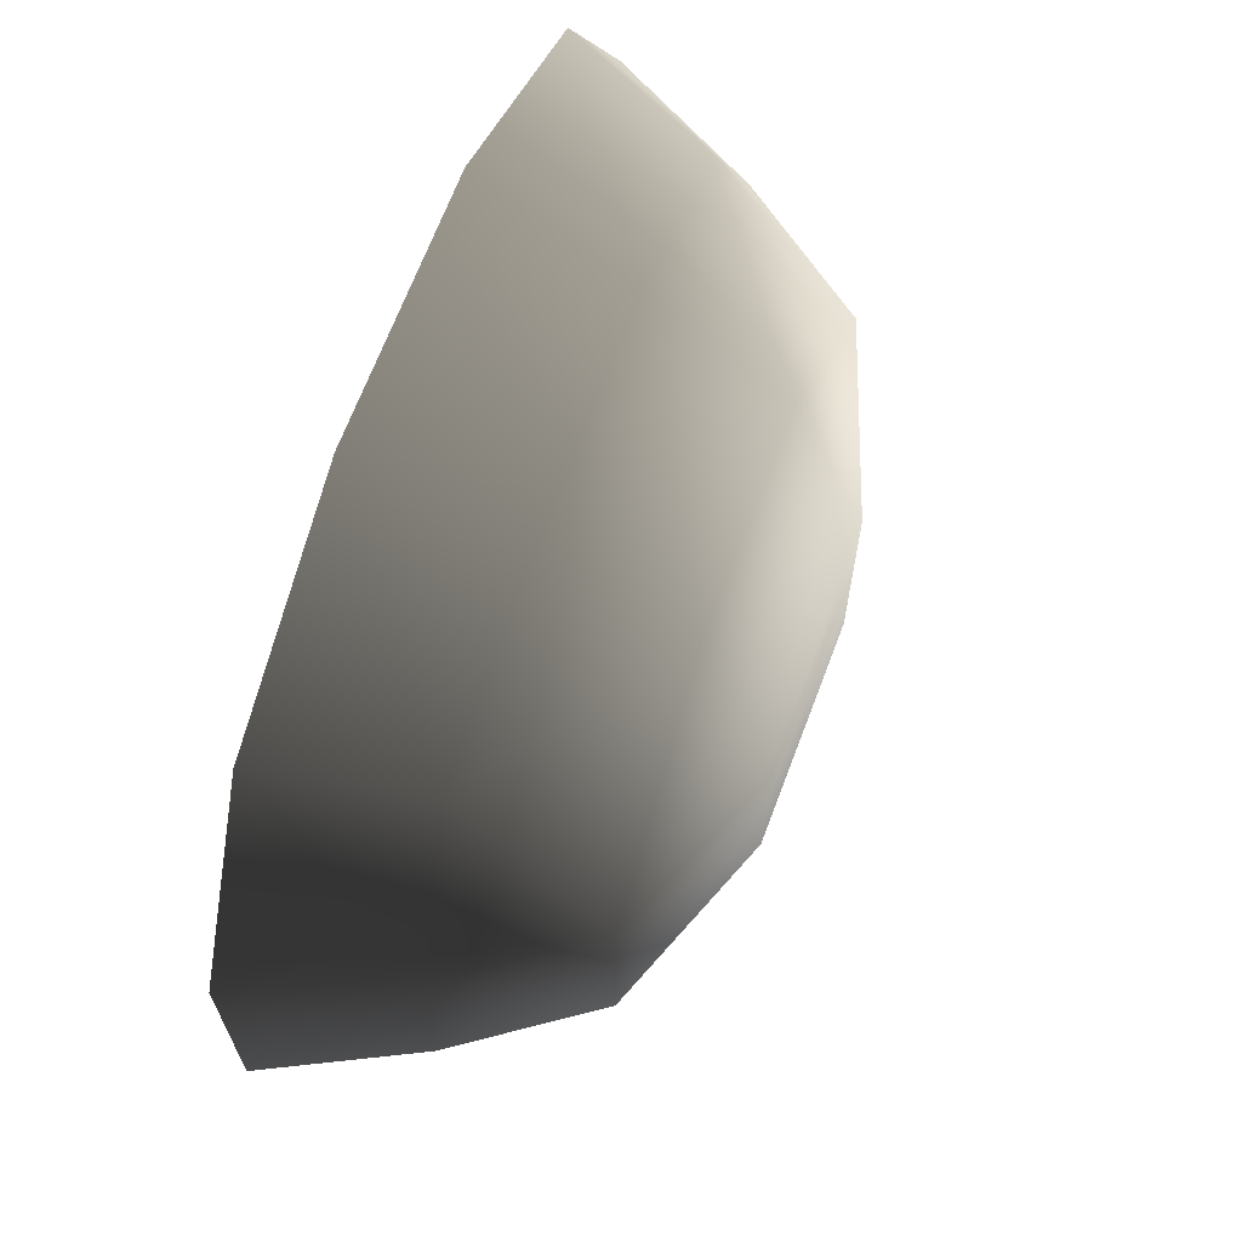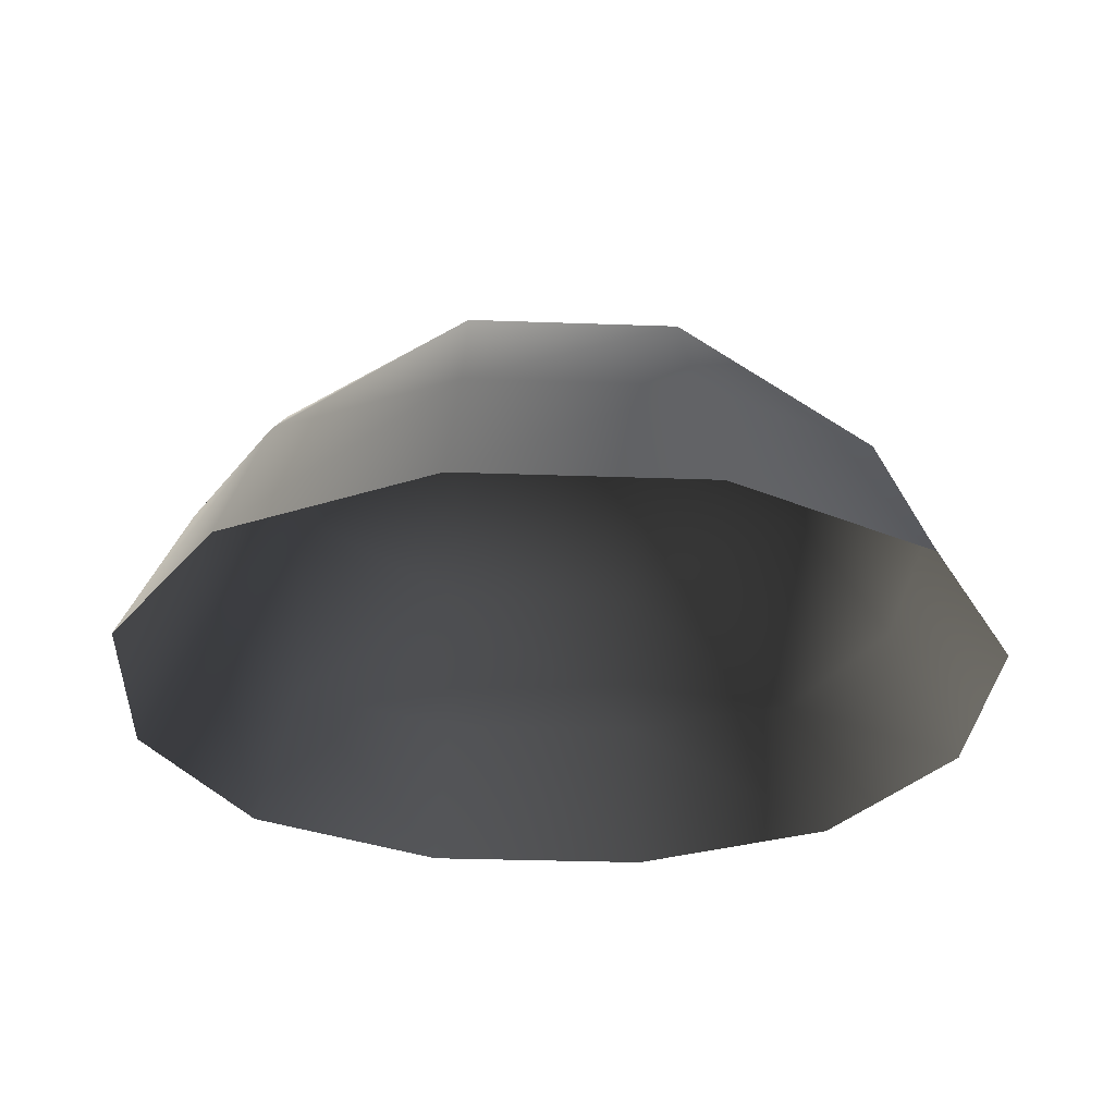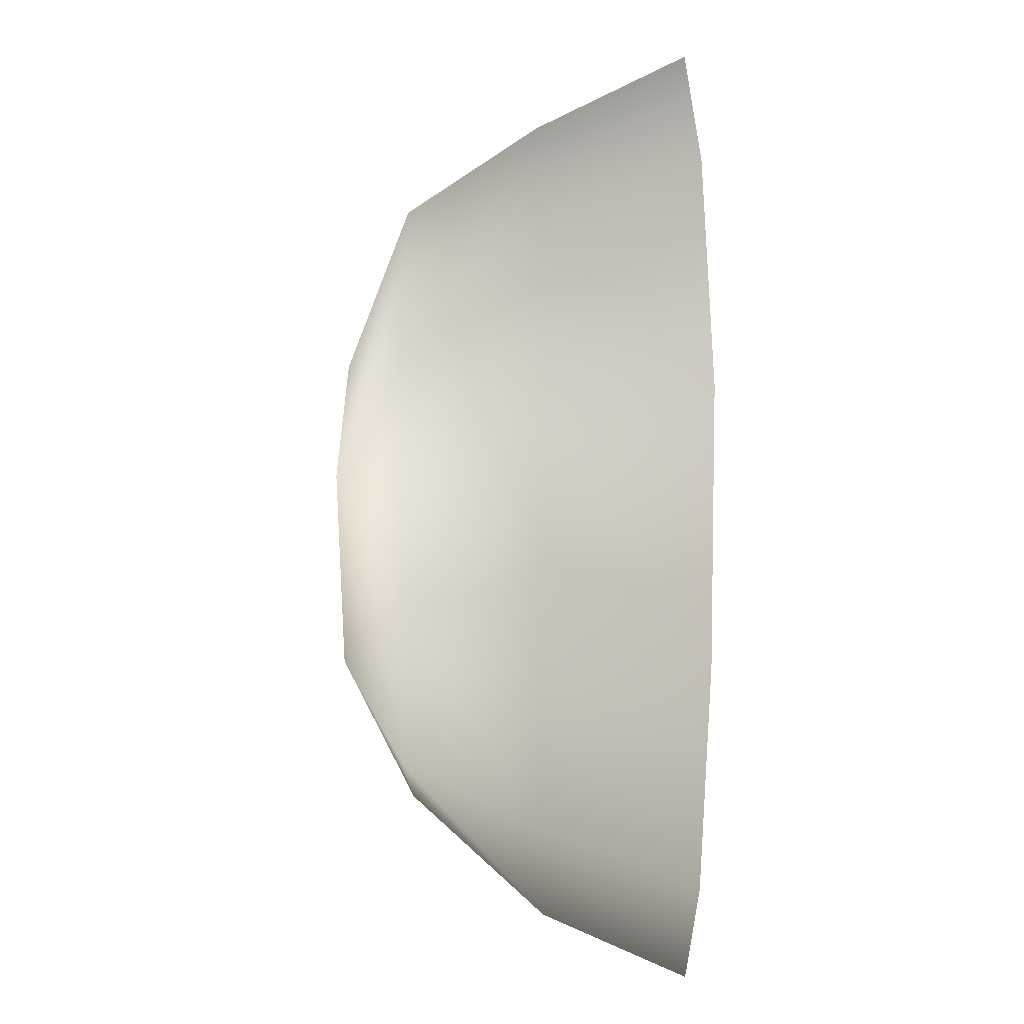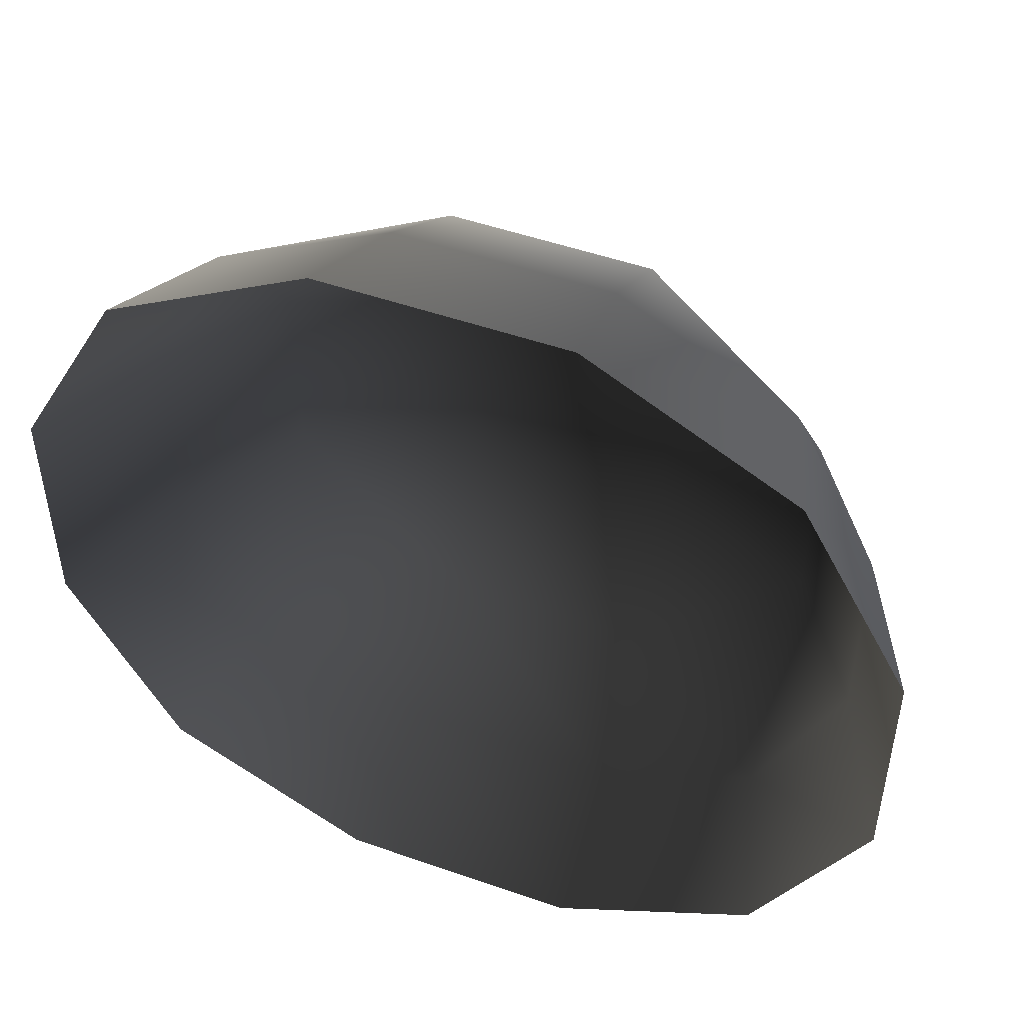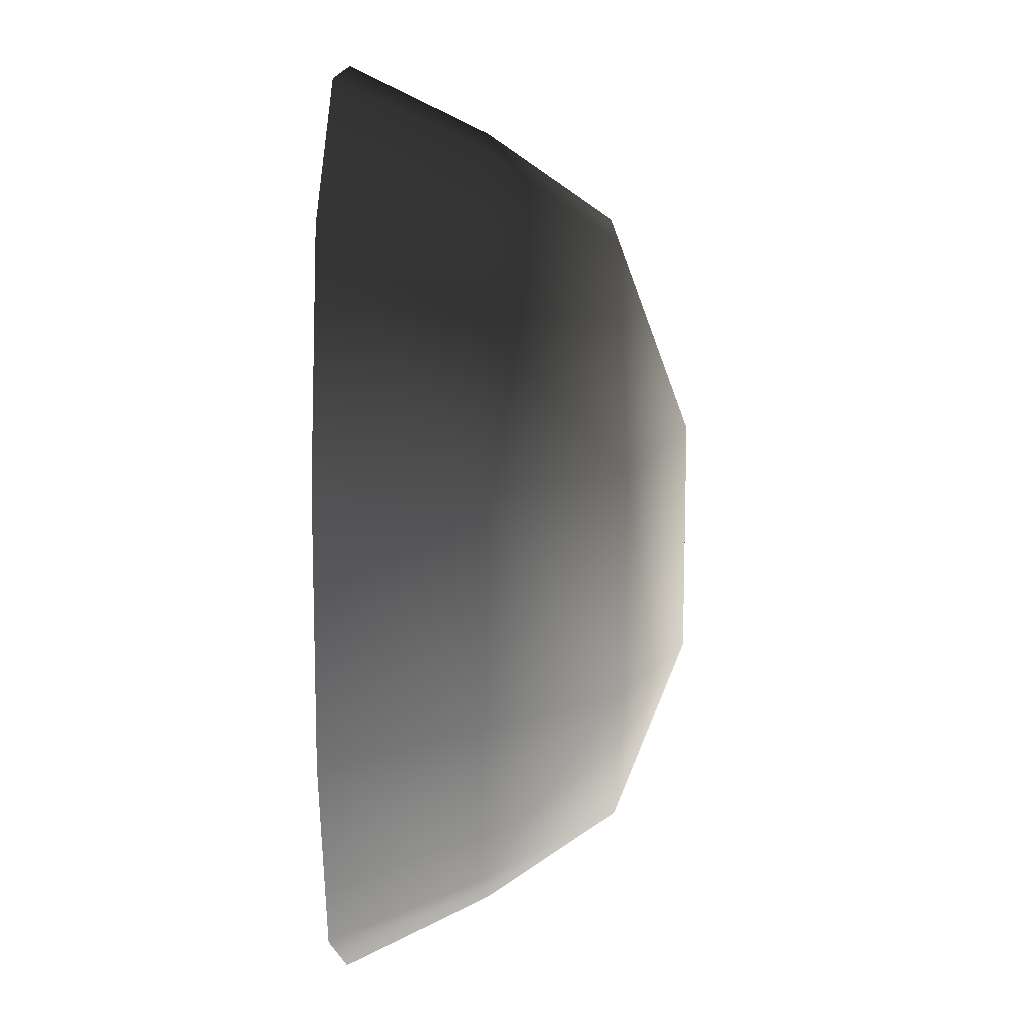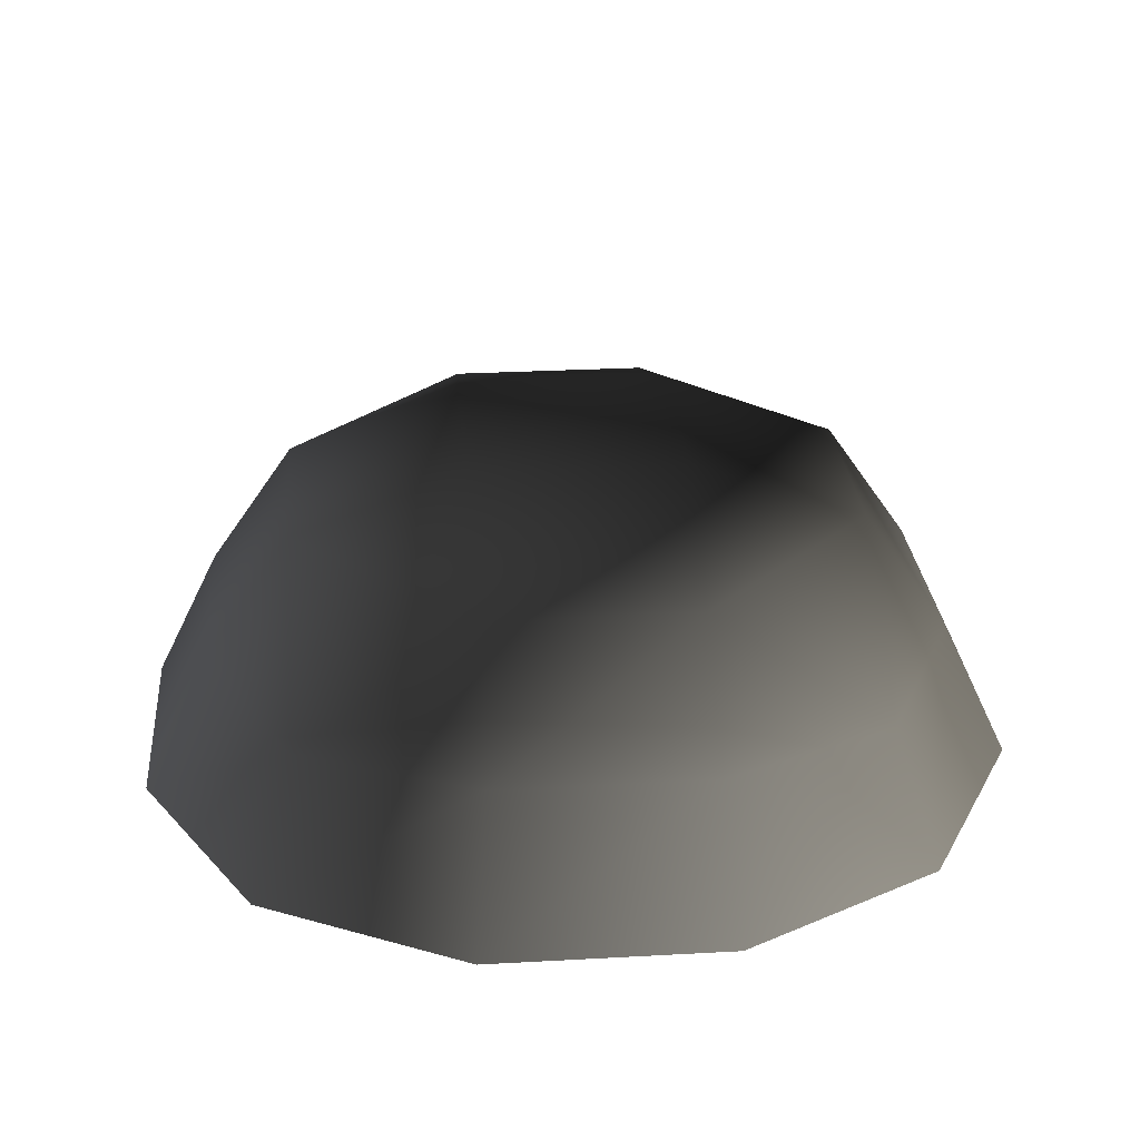
<metadata>
{"format":"obj","ext":"obj","renderer":"f3d","projection":"perspective","resolution":1024,"background":"white","views":[{"elev":67.5,"azim":-69.4,"up":"+Y"},{"elev":-29.3,"azim":176.9,"up":"+Z"},{"elev":32.0,"azim":89.9,"up":"+Y"},{"elev":49.9,"azim":-158.9,"up":"+Y"},{"elev":13.0,"azim":-90.0,"up":"+Y"},{"elev":27.9,"azim":-4.8,"up":"+Z"}]}
</metadata>
<code>
v -5.014 1.795 2.028
v -5.025 5.025 -0.3002
v -1.795 5.014 2.028
v -1.9 6.545 -0.1941
v 1.9 6.545 -0.1941
v 1.795 5.014 2.028
v 1.902 1.902 3.178
v -1.902 1.902 3.178
v 1.902 -1.902 3.178
v -1.902 -1.902 3.178
v 1.795 -5.014 2.028
v -1.795 -5.014 2.028
v 5.014 -1.795 2.028
v 5.025 -5.025 -0.3002
v 5.014 1.795 2.028
v 5.025 5.025 -0.3002
v -5.014 -1.795 2.028
v -6.545 1.9 -0.1941
v -6.545 -1.9 -0.1941
v -7.74 2.142 -2.693
v -7.74 -2.142 -2.693
v -5.025 -5.025 -0.3002
v -5.771 -5.771 -2.722
v 6.545 -1.9 -0.1941
v 6.545 1.9 -0.1941
v 7.74 -2.142 -2.693
v 7.74 2.142 -2.693
v 5.771 5.771 -2.722
v -1.9 -6.545 -0.1941
v 1.9 -6.545 -0.1941
v -2.142 -7.74 -2.693
v 2.142 -7.74 -2.693
v 5.771 -5.771 -2.722
v 2.142 7.74 -2.693
v -2.142 7.74 -2.693
v -5.771 5.771 -2.722
g Rock_single_t1(Clone)_36025_451
f 1 3 2
f 4 2 3
f 3 5 4
f 3 6 5
f 7 6 3
f 7 3 8
f 8 3 1
f 9 7 8
f 9 8 10
f 10 8 1
f 11 9 10
f 11 10 12
f 13 7 9
f 9 11 13
f 13 11 14
f 13 15 7
f 7 15 6
f 6 15 16
f 5 6 16
f 10 17 12
f 10 1 17
f 17 1 18
f 17 18 19
f 19 18 20
f 19 20 21
f 22 12 17
f 22 19 21
f 19 22 17
f 22 21 23
f 15 13 24
f 24 13 14
f 15 24 25
f 25 16 15
f 25 24 26
f 25 26 27
f 16 25 27
f 16 27 28
f 29 22 23
f 29 12 22
f 11 12 29
f 11 29 30
f 30 29 31
f 29 23 31
f 30 31 32
f 30 14 11
f 14 30 32
f 14 32 33
f 24 33 26
f 24 14 33
f 5 28 34
f 4 5 34
f 4 34 35
f 2 4 35
f 2 35 36
f 5 16 28
f 18 2 36
f 18 36 20
f 18 1 2

</code>
